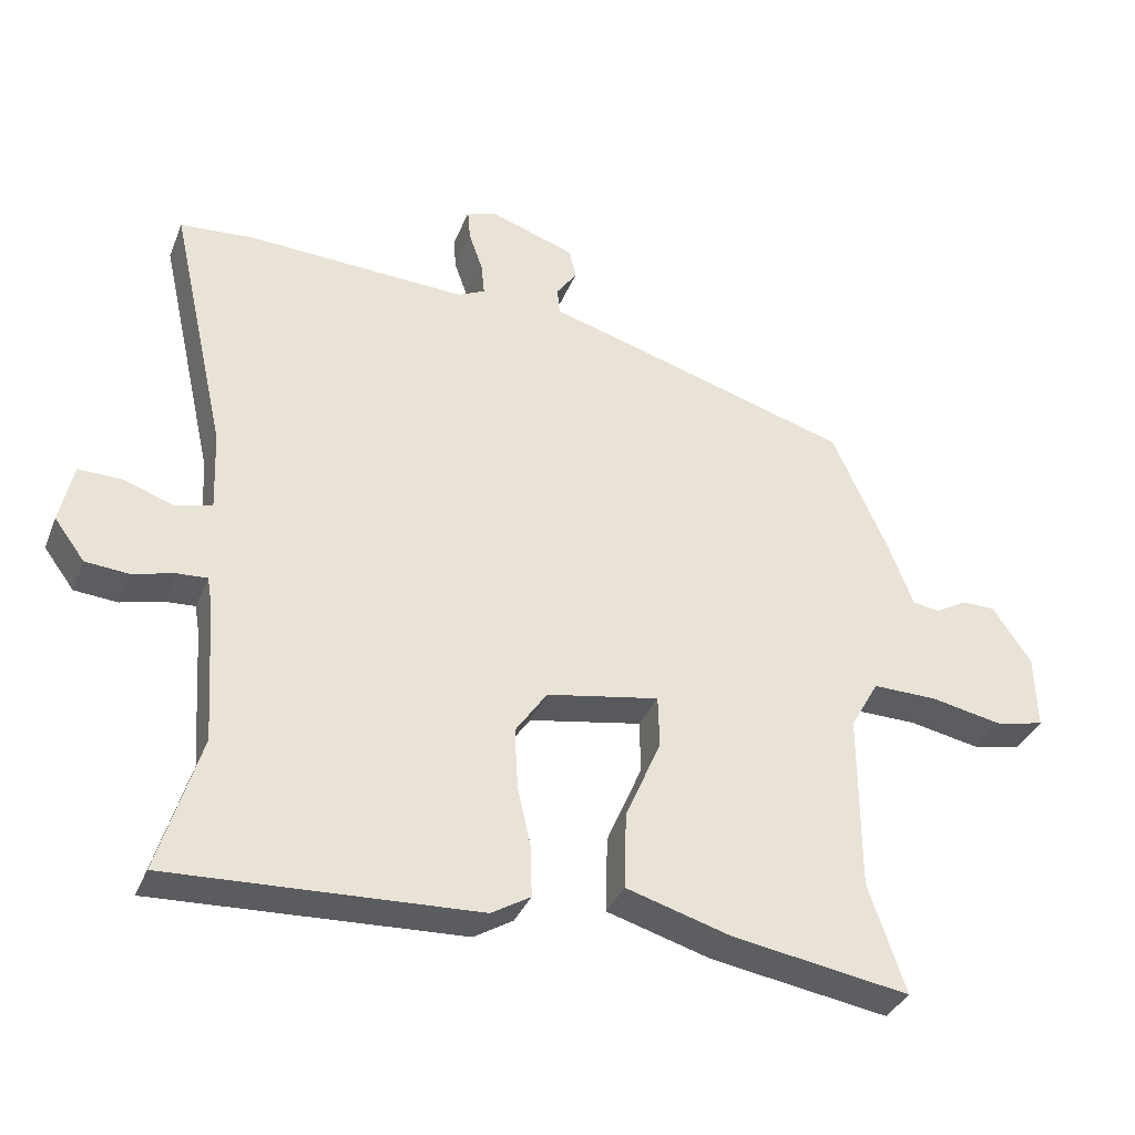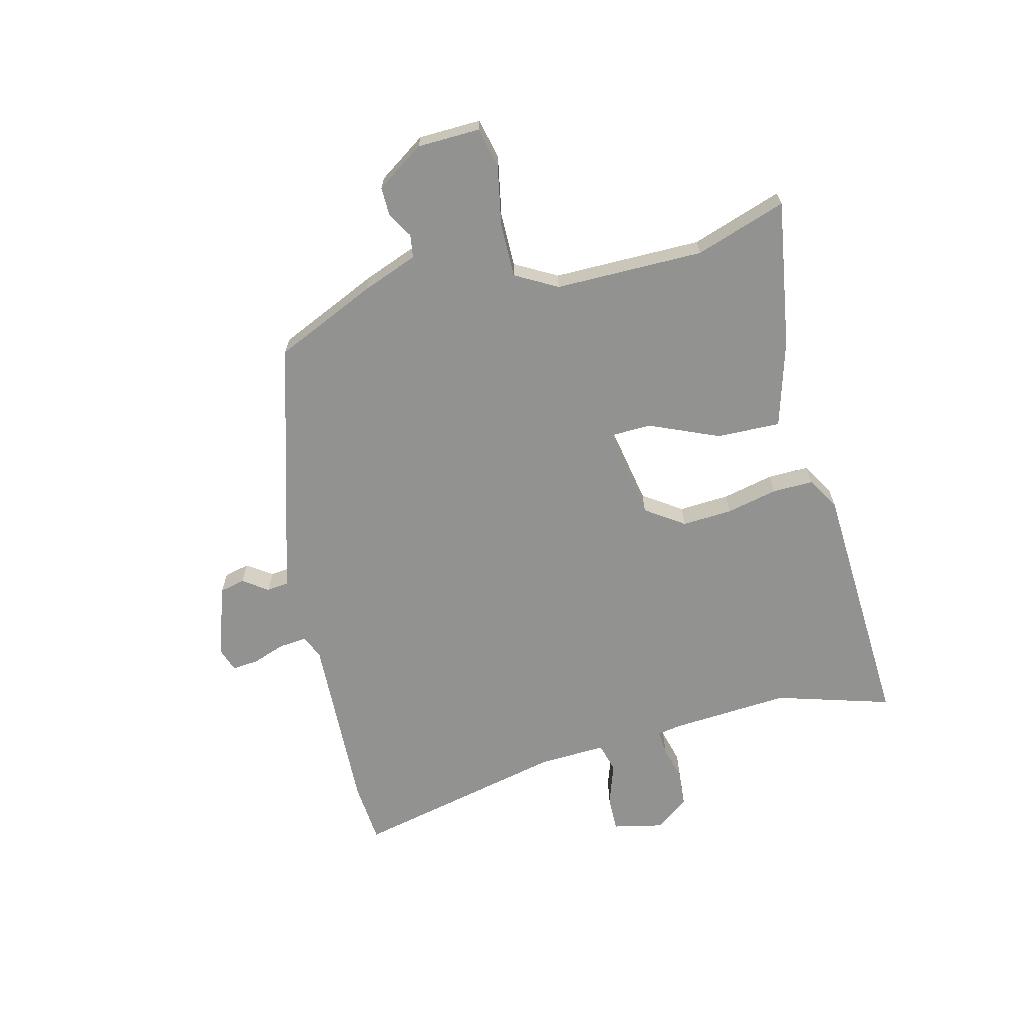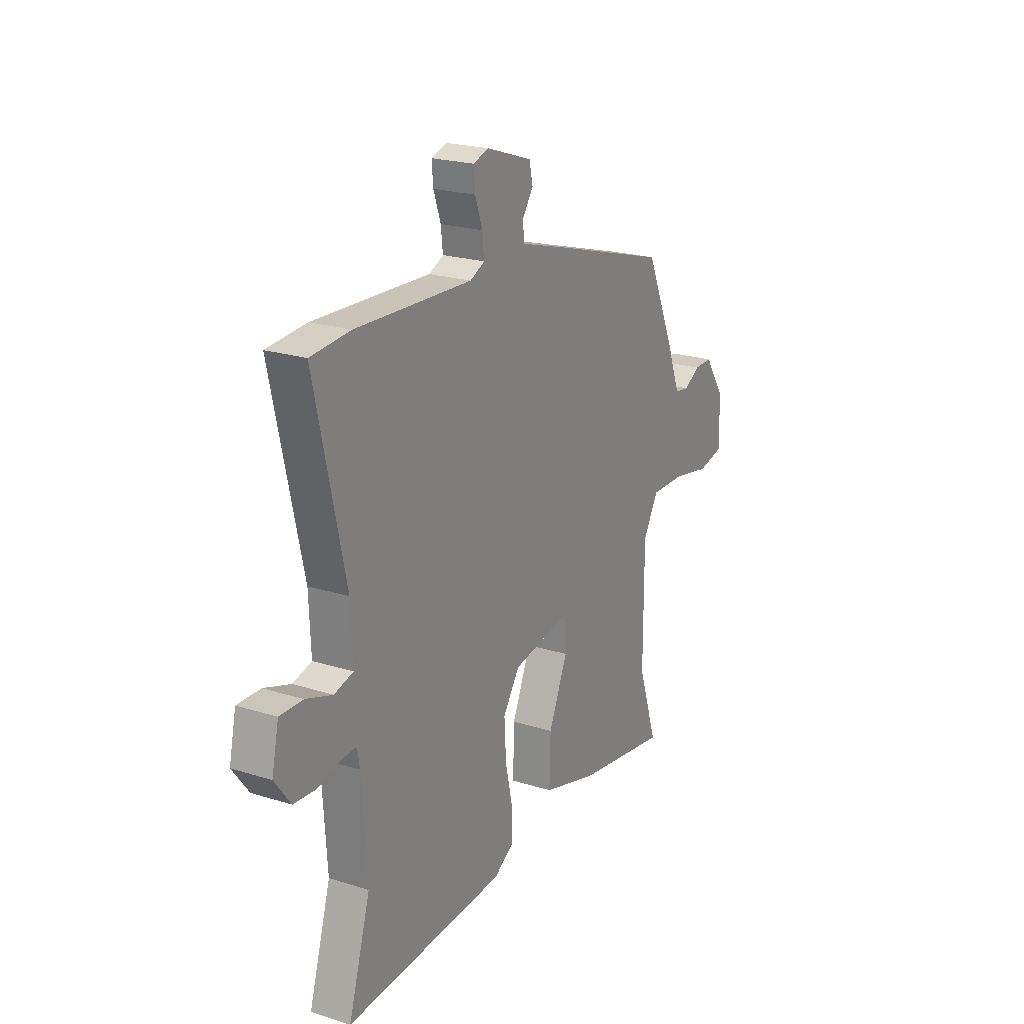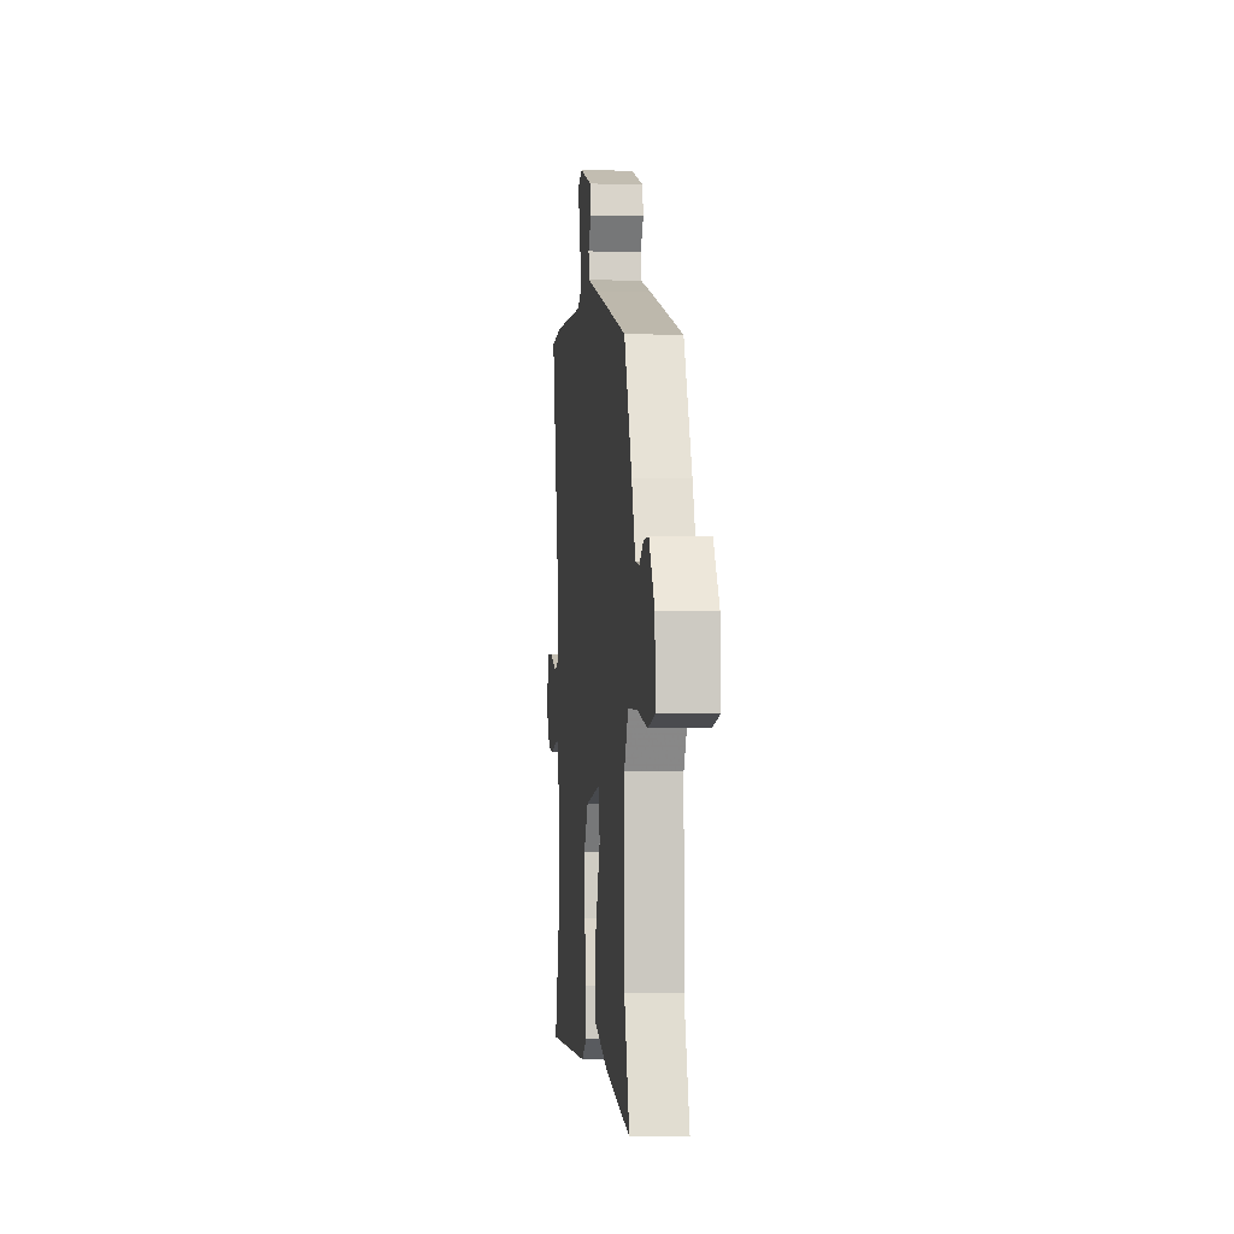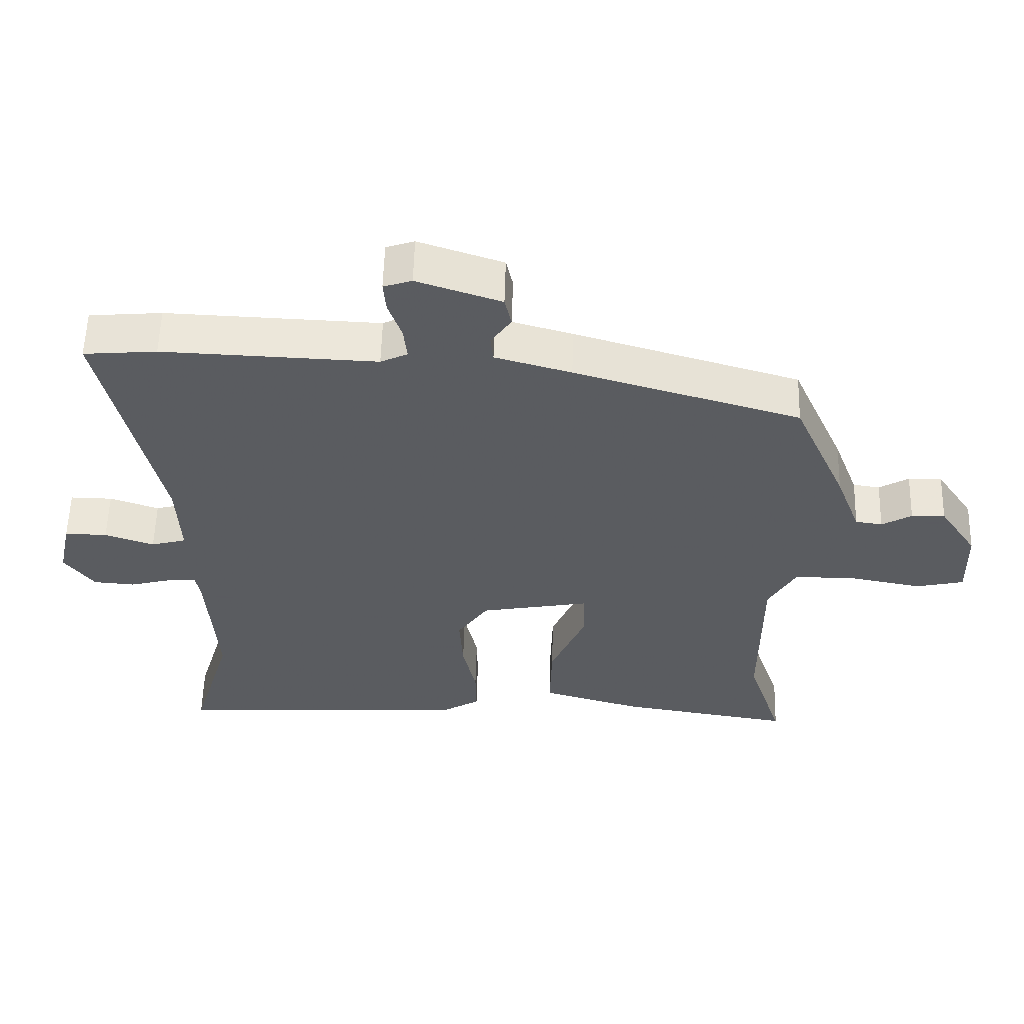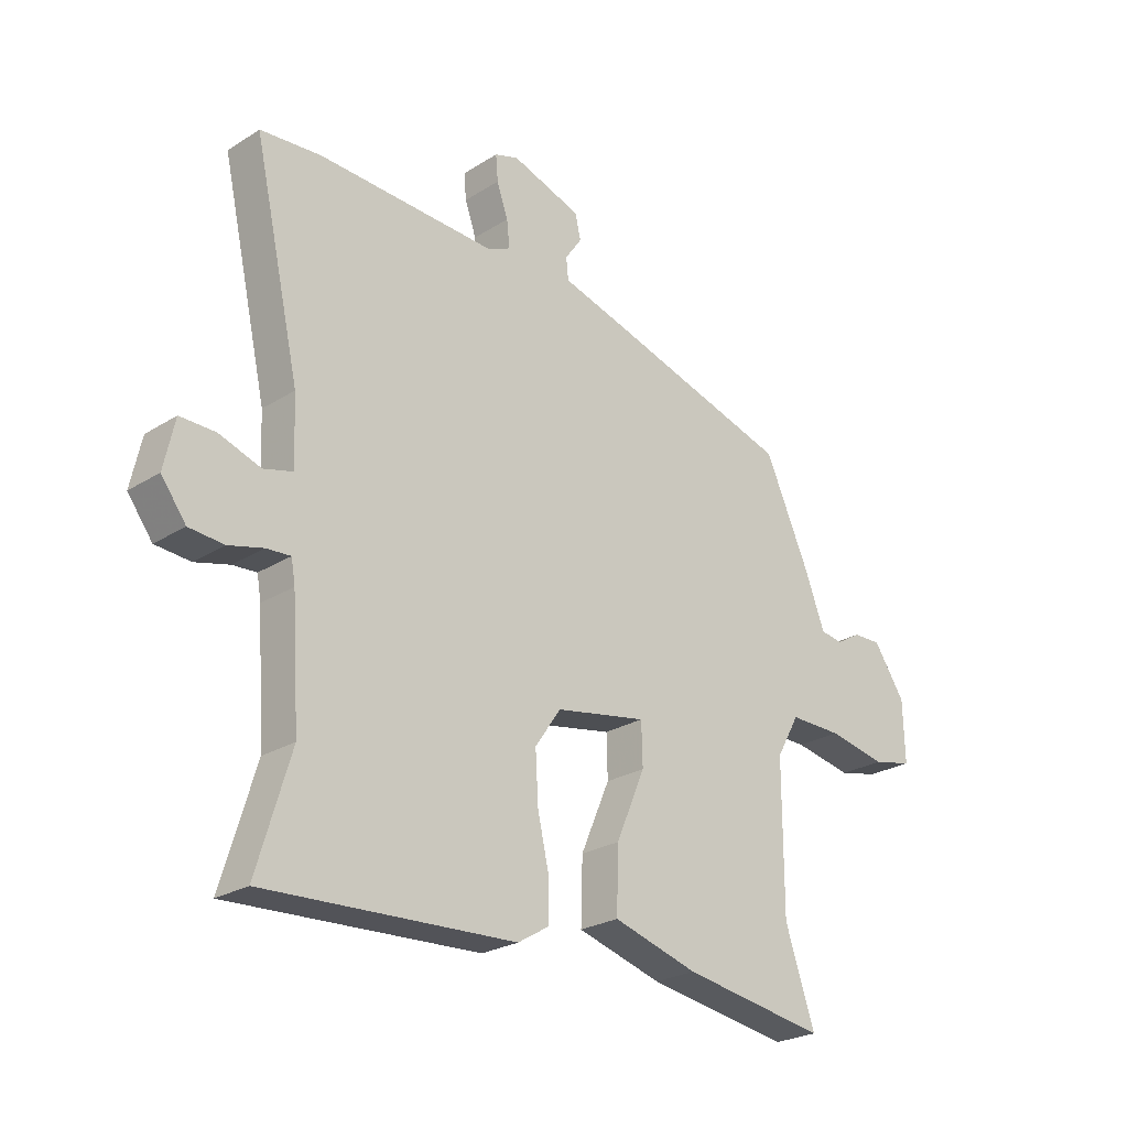
<metadata>
{"format":"obj","ext":"obj","renderer":"f3d","projection":"perspective","resolution":1024,"background":"white","views":[{"elev":-35.6,"azim":-20.3,"up":"+Z"},{"elev":-66.2,"azim":104.1,"up":"+Y"},{"elev":21.9,"azim":-61.1,"up":"+Z"},{"elev":-1.7,"azim":84.1,"up":"+Z"},{"elev":56.5,"azim":1.5,"up":"+Z"},{"elev":-24.9,"azim":-44.5,"up":"+Z"}]}
</metadata>
<code>
v 0.465 0.07 -0.396
v 0.518 0.07 -0.554
v 0.261 0.07 -0.513
v 0.11 0.07 -0.469
v 0.113 0.07 -0.358
v 0.165 0.07 -0.237
v 0.163 0.07 -0.162
v 0 0.07 -0.192
v -0.046 0.07 -0.259
v -0.041 0.07 -0.347
v -0.021 0.07 -0.436
v -0.02 0.07 -0.507
v -0.076 0.07 -0.541
v -0.519 0.07 -0.563
v -0.459 0.07 -0.363
v -0.473 0.07 -0.156
v -0.48 0.07 -0.115
v -0.523 0.07 -0.118
v -0.584 0.07 -0.134
v -0.646 0.07 -0.129
v -0.69 0.07 -0.07
v -0.671 0.07 0.017
v -0.608 0.07 0.016
v -0.535 0.07 -0.009
v -0.483 0.07 0.005
v -0.488 0.07 0.123
v -0.571 0.07 0.494
v -0.463 0.07 0.503
v -0.145 0.07 0.49
v -0.105 0.07 0.509
v -0.11 0.07 0.557
v -0.13 0.07 0.614
v -0.134 0.07 0.66
v -0.092 0.07 0.674
v 0.033 0.07 0.632
v 0.043 0.07 0.588
v 0.013 0.07 0.545
v 0.017 0.07 0.506
v 0.13 0.07 0.474
v 0.466 0.07 0.375
v 0.545 0.07 0.199
v 0.582 0.07 0.102
v 0.622 0.07 0.096
v 0.666 0.07 0.122
v 0.716 0.07 0.123
v 0.772 0.07 0.04
v 0.775 0.07 -0.069
v 0.704 0.07 -0.085
v 0.6 0.07 -0.065
v 0.506 0.07 -0.064
v 0.465 0.07 -0.137
v 0.465 0 -0.396
v 0.518 0 -0.554
v 0.261 0 -0.513
v 0.11 0 -0.469
v 0.113 0 -0.358
v 0.165 0 -0.237
v 0.163 0 -0.162
v 0 0 -0.192
v -0.046 0 -0.259
v -0.041 0 -0.347
v -0.021 0 -0.436
v -0.02 0 -0.507
v -0.076 0 -0.541
v -0.519 0 -0.563
v -0.459 0 -0.363
v -0.473 0 -0.156
v -0.48 0 -0.115
v -0.523 0 -0.118
v -0.584 0 -0.134
v -0.646 0 -0.129
v -0.69 0 -0.07
v -0.671 0 0.017
v -0.608 0 0.016
v -0.535 0 -0.009
v -0.483 0 0.005
v -0.488 0 0.123
v -0.571 0 0.494
v -0.463 0 0.503
v -0.145 0 0.49
v -0.105 0 0.509
v -0.11 0 0.557
v -0.13 0 0.614
v -0.134 0 0.66
v -0.092 0 0.674
v 0.033 0 0.632
v 0.043 0 0.588
v 0.013 0 0.545
v 0.017 0 0.506
v 0.13 0 0.474
v 0.466 0 0.375
v 0.545 0 0.199
v 0.582 0 0.102
v 0.622 0 0.096
v 0.666 0 0.122
v 0.716 0 0.123
v 0.772 0 0.04
v 0.775 0 -0.069
v 0.704 0 -0.085
v 0.6 0 -0.065
v 0.506 0 -0.064
v 0.465 0 -0.137
f 46 47 48 49
f 46 49 50
f 43 44 45 46
f 42 43 46 50
f 41 42 50 51
f 38 39 40 41
f 34 35 36 37
f 34 37 38
f 31 32 33 34
f 30 31 34 38
f 29 30 38 41
f 26 27 28 29
f 25 26 29 41
f 21 22 23 24
f 18 19 20 21
f 17 18 21 24
f 12 13 14 15
f 10 11 12 15
f 9 10 15 16
f 8 9 16 17
f 3 4 5 6
f 1 2 3 6
f 51 1 6 7
f 41 51 7
f 17 24 25 41
f 7 8 17 41
f 100 99 98 97
f 101 100 97
f 97 96 95 94
f 101 97 94 93
f 102 101 93 92
f 92 91 90 89
f 88 87 86 85
f 89 88 85
f 85 84 83 82
f 89 85 82 81
f 92 89 81 80
f 80 79 78 77
f 92 80 77 76
f 75 74 73 72
f 72 71 70 69
f 75 72 69 68
f 66 65 64 63
f 66 63 62 61
f 67 66 61 60
f 68 67 60 59
f 57 56 55 54
f 57 54 53 52
f 58 57 52 102
f 58 102 92
f 92 76 75 68
f 92 68 59 58
f 1 52 53 2
f 2 53 54 3
f 3 54 55 4
f 4 55 56 5
f 5 56 57 6
f 6 57 58 7
f 7 58 59 8
f 8 59 60 9
f 9 60 61 10
f 10 61 62 11
f 11 62 63 12
f 12 63 64 13
f 13 64 65 14
f 14 65 66 15
f 15 66 67 16
f 16 67 68 17
f 17 68 69 18
f 18 69 70 19
f 19 70 71 20
f 20 71 72 21
f 21 72 73 22
f 22 73 74 23
f 23 74 75 24
f 24 75 76 25
f 25 76 77 26
f 26 77 78 27
f 27 78 79 28
f 28 79 80 29
f 29 80 81 30
f 30 81 82 31
f 31 82 83 32
f 32 83 84 33
f 33 84 85 34
f 34 85 86 35
f 35 86 87 36
f 36 87 88 37
f 37 88 89 38
f 38 89 90 39
f 39 90 91 40
f 40 91 92 41
f 41 92 93 42
f 42 93 94 43
f 43 94 95 44
f 44 95 96 45
f 45 96 97 46
f 46 97 98 47
f 47 98 99 48
f 48 99 100 49
f 49 100 101 50
f 50 101 102 51
f 51 102 52 1

</code>
